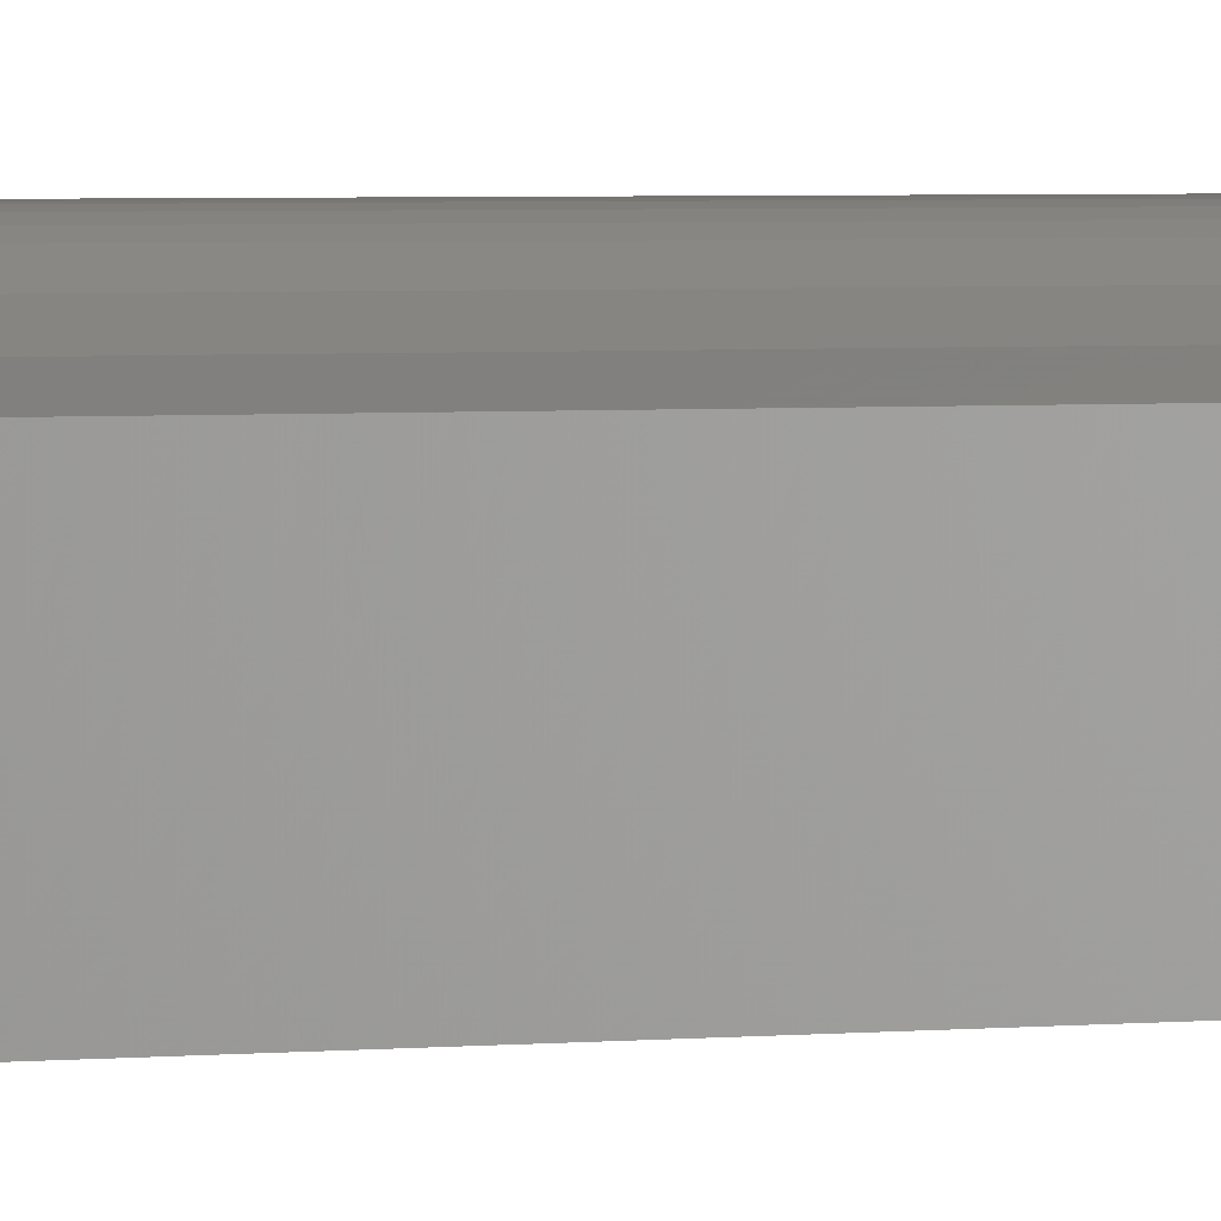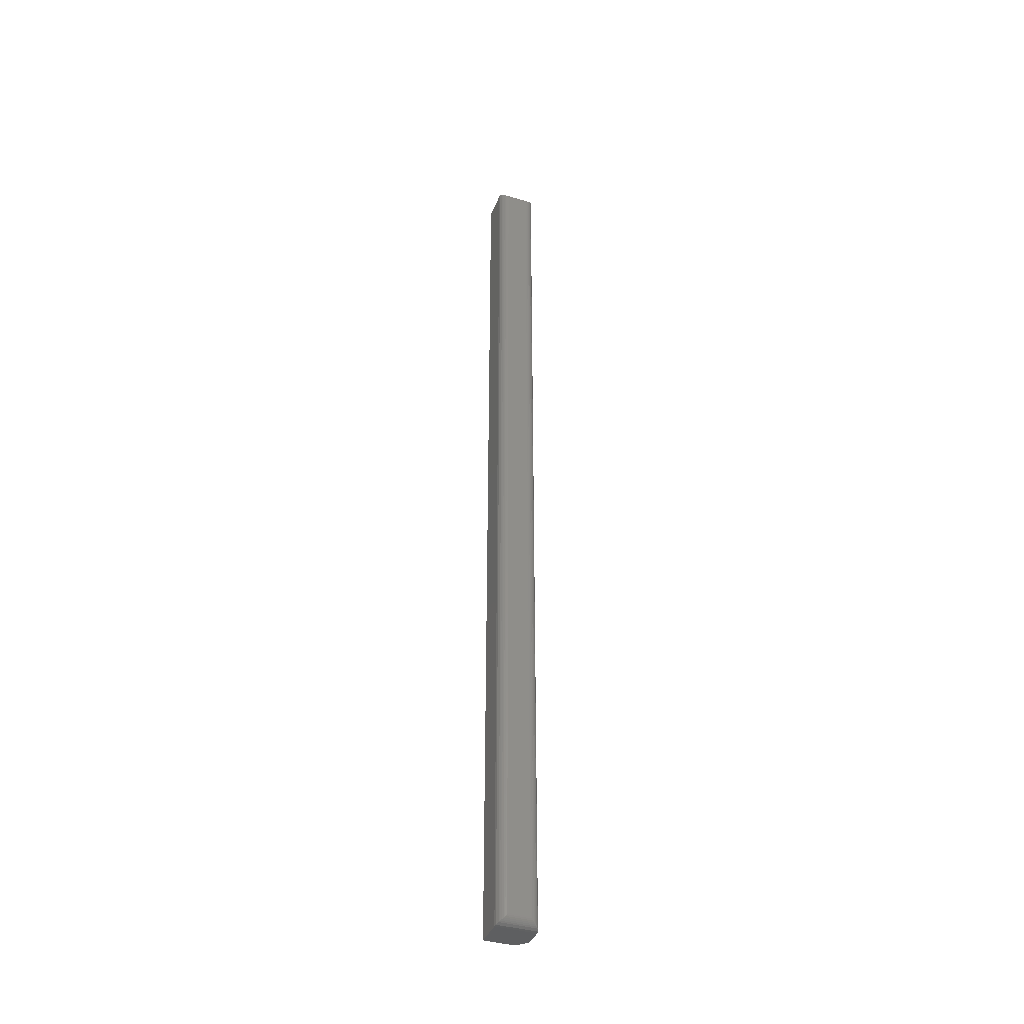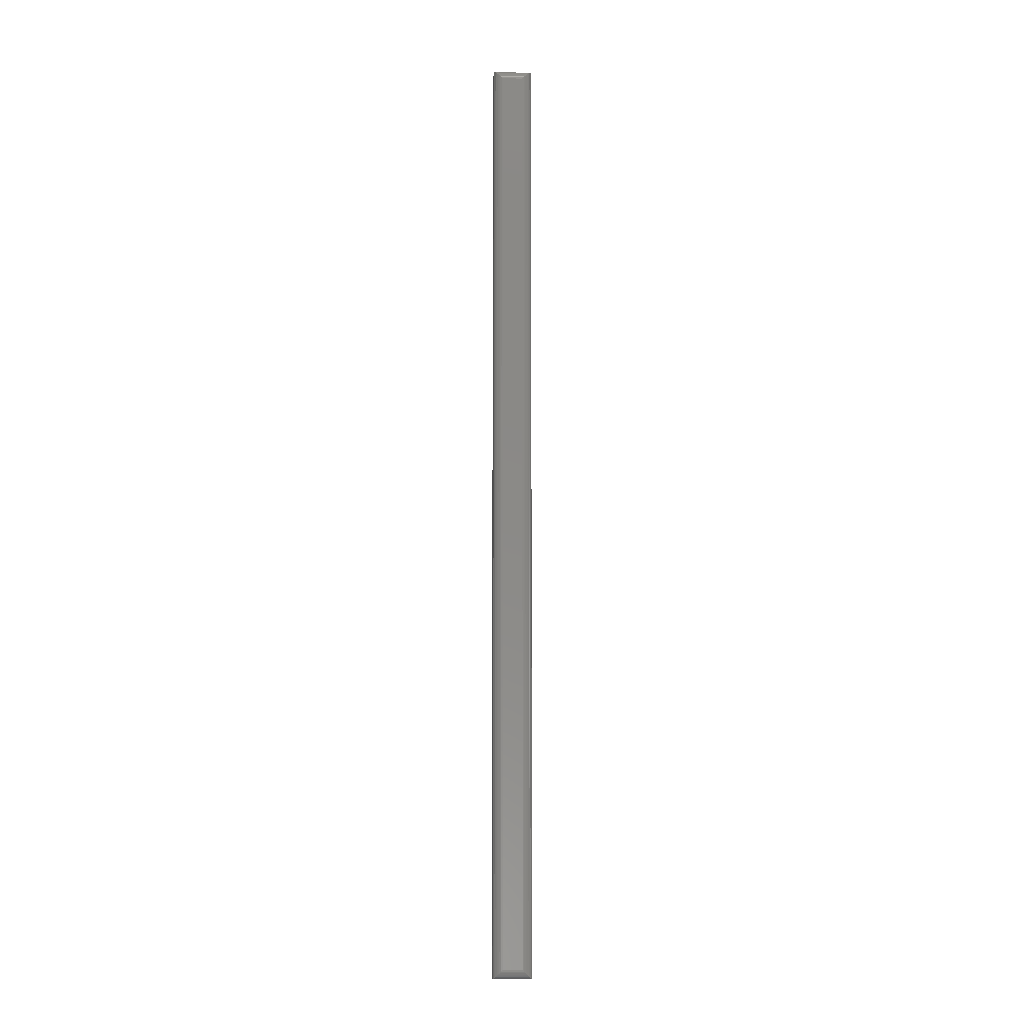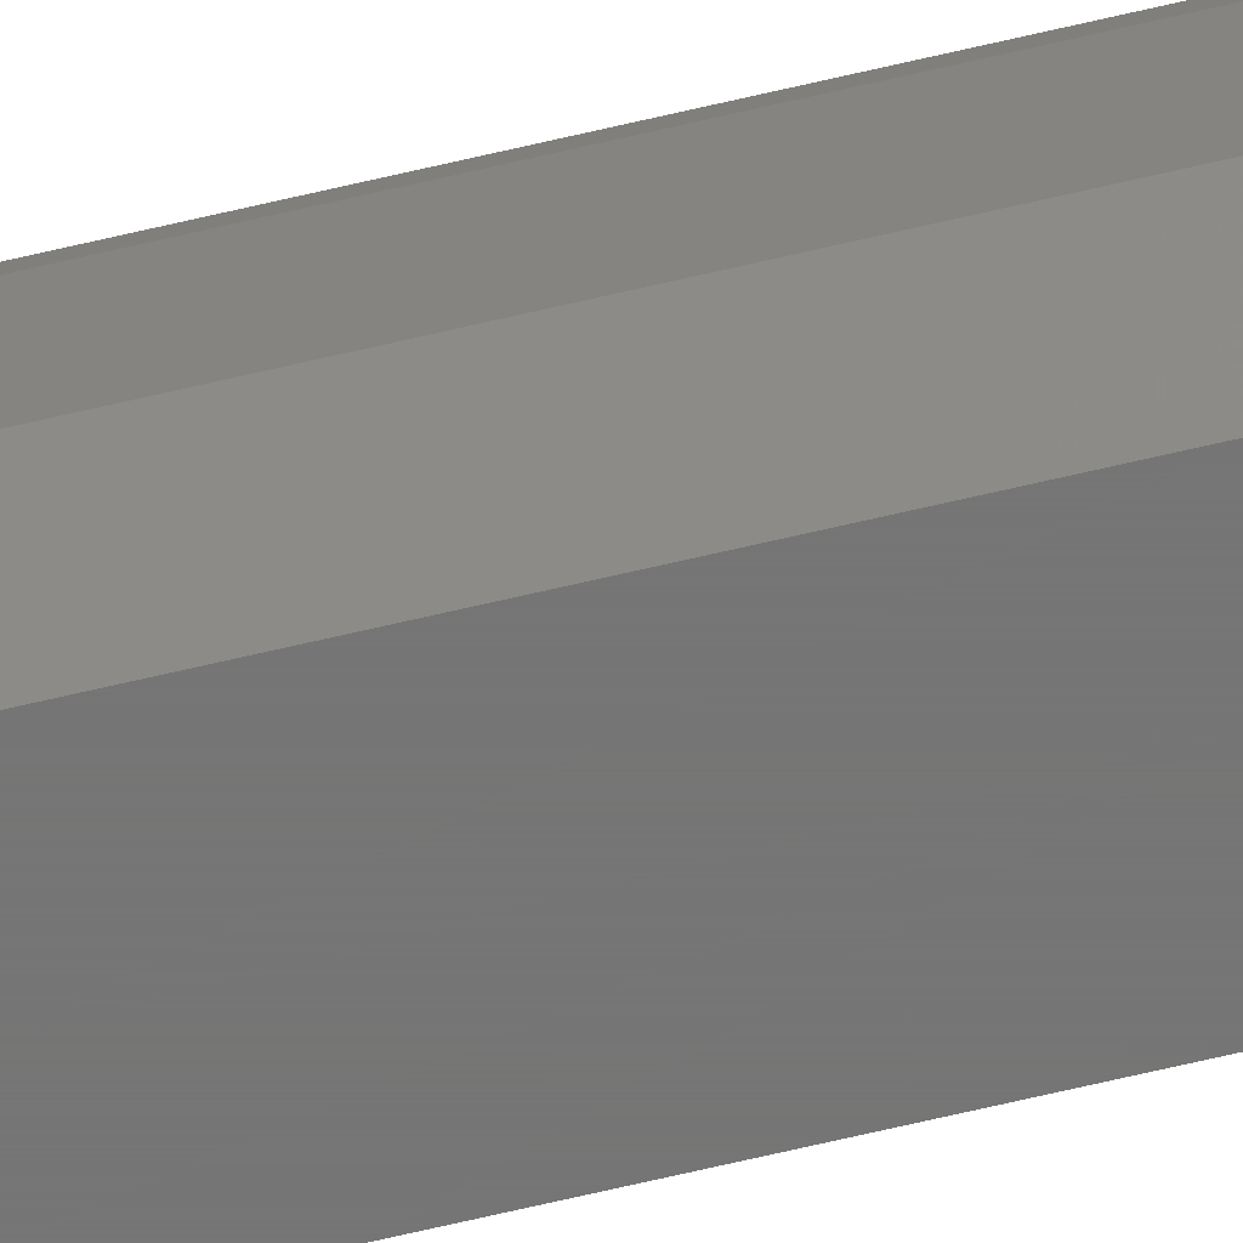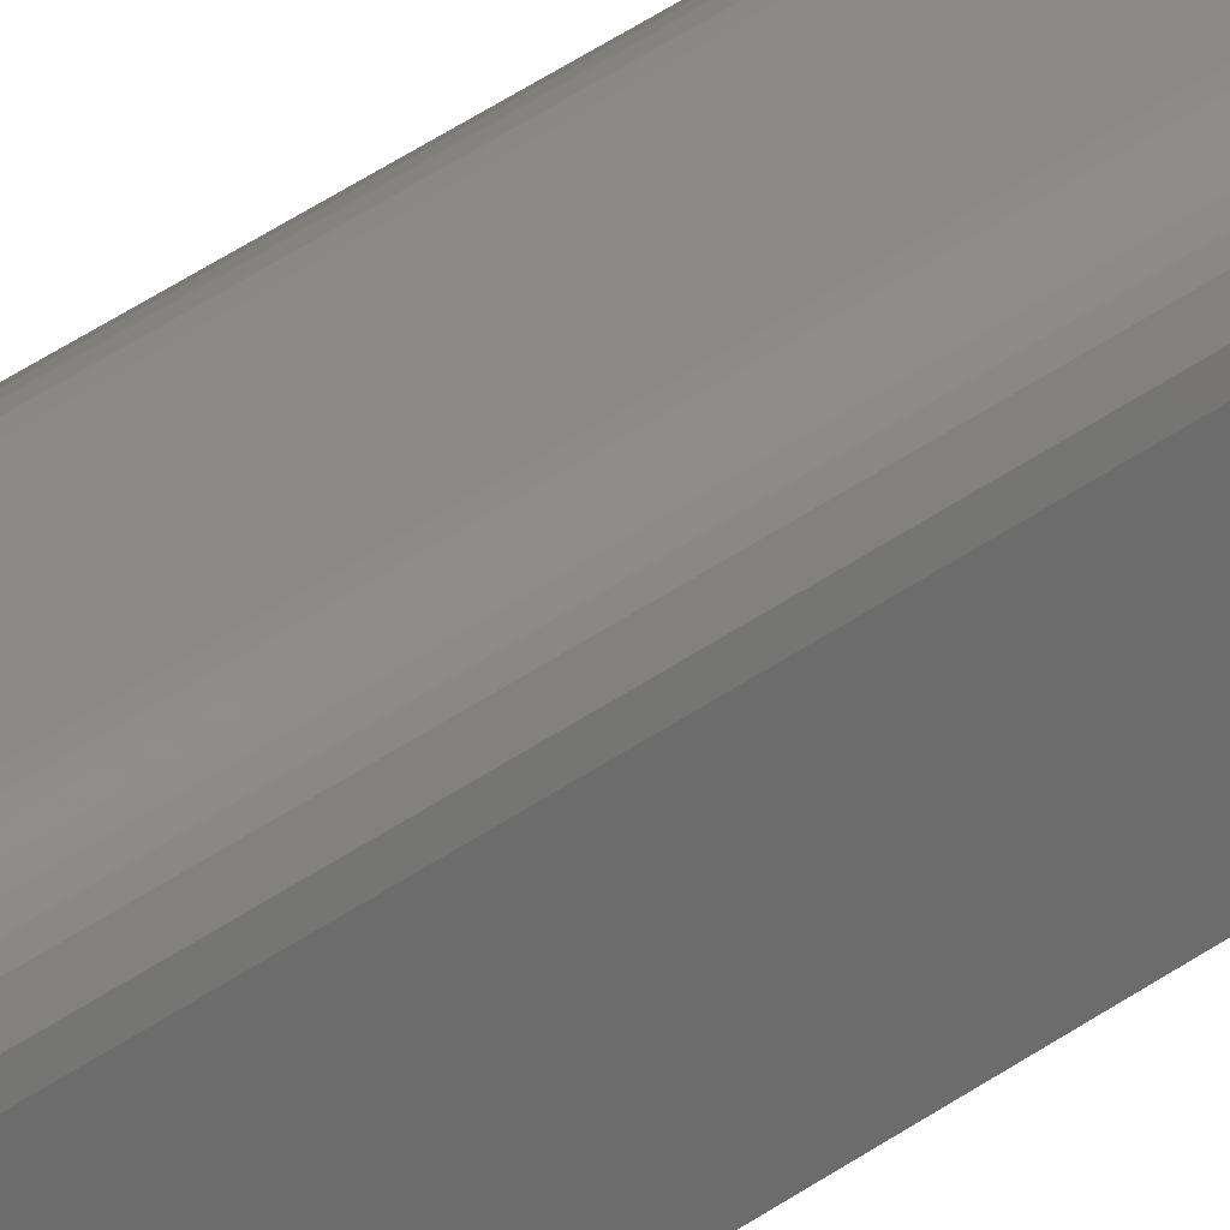
<metadata>
{"format":"stl","ext":"stl","renderer":"f3d","projection":"perspective","resolution":1024,"background":"white","views":[{"elev":0.8,"azim":36.3,"up":"+Y"},{"elev":-38.7,"azim":159.7,"up":"+Z"},{"elev":-7.5,"azim":178.0,"up":"+Z"},{"elev":-68.0,"azim":-76.7,"up":"+Y"},{"elev":29.9,"azim":40.9,"up":"+Y"}]}
</metadata>
<code>
# stl→obj: 42 verts, 80 faces
v 4.857e-17 -0.02344 0.75
v 4.592e-17 -0.007812 0.75
v 0 -0.02344 0
v 0 -0.007812 0
v 0.03158 -0.007812 0.75
v 0.03158 -0.03125 0.75
v 0.007812 -0.03125 0.75
v 0.03158 -0.007812 -1.934e-18
v 0.03158 -0.03125 -1.934e-18
v 0.007812 -0.03125 -4.784e-19
v 0.007812 0 0.007812
v 0.007812 0 0.7422
v 0.02377 0 0.007812
v 0.02377 0 0.7422
v 0.006571 -9.925e-05 0.006567
v 0.006567 -9.925e-05 0.7434
v 0.005364 -0.0003935 0.005364
v 0.005364 -0.0003935 0.7446
v 0.004218 -0.0008761 0.004218
v 0.004218 -0.0008761 0.7458
v 0.003156 -0.001539 0.003156
v 0.003156 -0.001539 0.7468
v 0.00221 -0.002368 0.00221
v 0.00221 -0.002368 0.7478
v 0.001405 -0.003342 0.001405
v 0.001405 -0.003342 0.7486
v 0.0003152 -0.005616 0.0003152
v 0.0003152 -0.005616 0.7497
v 0.02501 -9.925e-05 0.7434
v 0.02621 -0.0003935 0.7446
v 0.02736 -0.0008761 0.7458
v 0.02842 -0.001539 0.7468
v 0.02937 -0.002368 0.7478
v 0.03017 -0.003342 0.7486
v 0.03126 -0.005616 0.7497
v 0.02501 -9.925e-05 0.006571
v 0.02621 -0.0003935 0.005364
v 0.02736 -0.0008761 0.004218
v 0.02842 -0.001539 0.003156
v 0.02937 -0.002368 0.00221
v 0.03017 -0.003342 0.001405
v 0.03126 -0.005616 0.0003152
f 1 2 3
f 3 2 4
f 5 2 6
f 6 2 1
f 6 1 7
f 4 8 3
f 3 8 9
f 3 9 10
f 10 9 7
f 7 9 6
f 7 1 10
f 10 1 3
f 11 12 13
f 13 12 14
f 9 8 6
f 6 8 5
f 12 15 16
f 12 11 15
f 15 17 16
f 16 17 18
f 17 19 18
f 18 19 20
f 19 21 20
f 20 21 22
f 21 23 22
f 22 23 24
f 23 25 24
f 24 25 26
f 25 27 26
f 4 2 27
f 27 2 28
f 27 28 26
f 14 16 29
f 14 12 16
f 16 18 29
f 29 18 30
f 18 20 30
f 30 20 31
f 20 22 31
f 31 22 32
f 22 24 32
f 32 24 33
f 24 26 33
f 33 26 34
f 26 28 34
f 2 5 28
f 28 5 35
f 28 35 34
f 13 29 36
f 13 14 29
f 29 30 36
f 36 30 37
f 30 31 37
f 37 31 38
f 31 32 38
f 38 32 39
f 32 33 39
f 39 33 40
f 33 34 40
f 40 34 41
f 34 35 41
f 5 8 35
f 35 8 42
f 35 42 41
f 11 36 15
f 11 13 36
f 36 37 15
f 15 37 17
f 37 38 17
f 17 38 19
f 38 39 19
f 19 39 21
f 39 40 21
f 21 40 23
f 40 41 23
f 23 41 25
f 41 42 25
f 8 4 42
f 42 4 27
f 42 27 25

</code>
